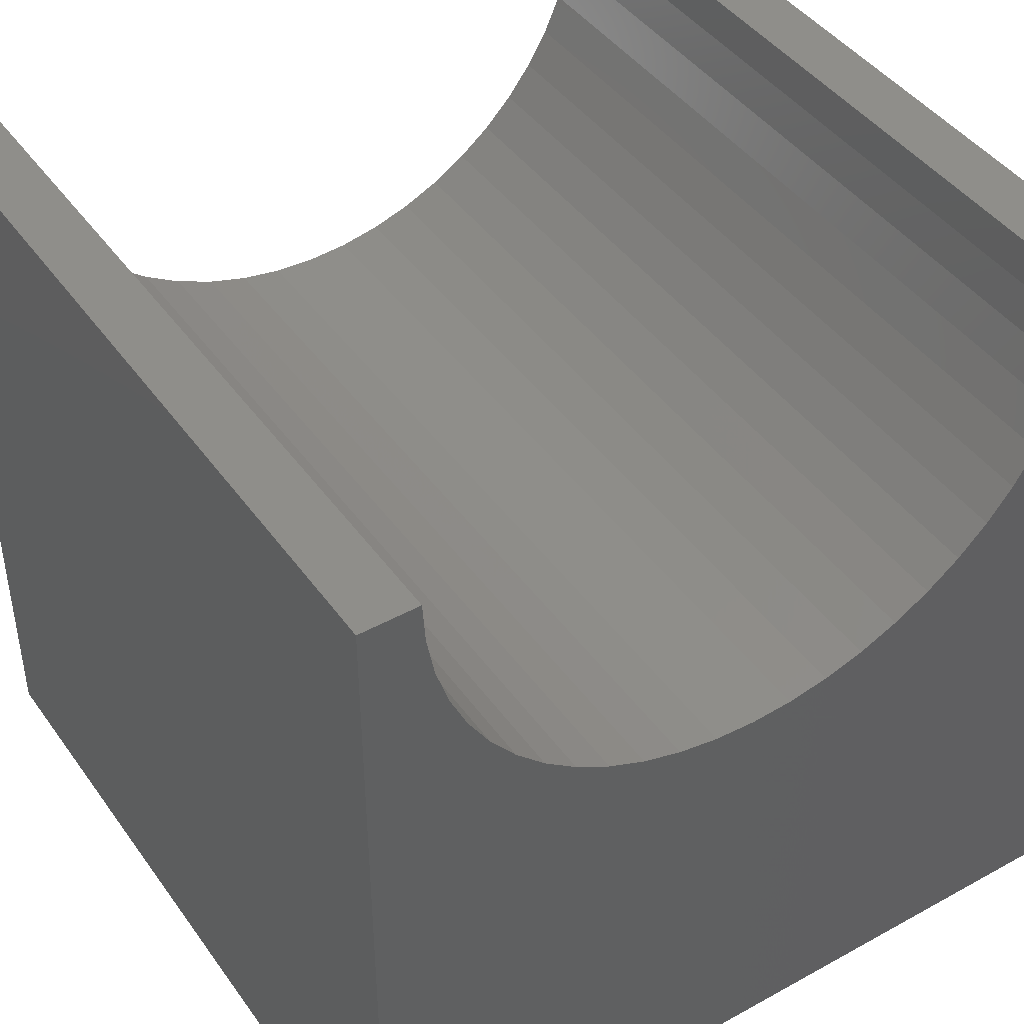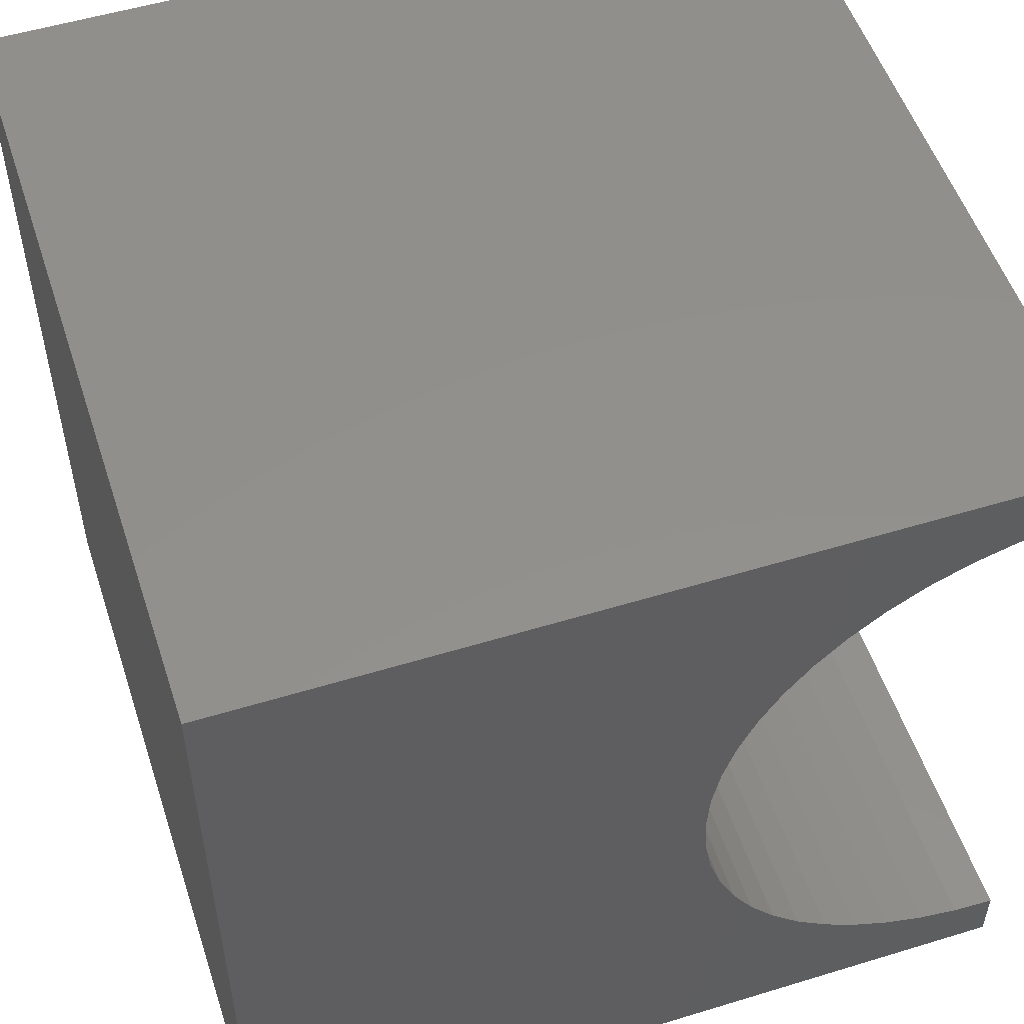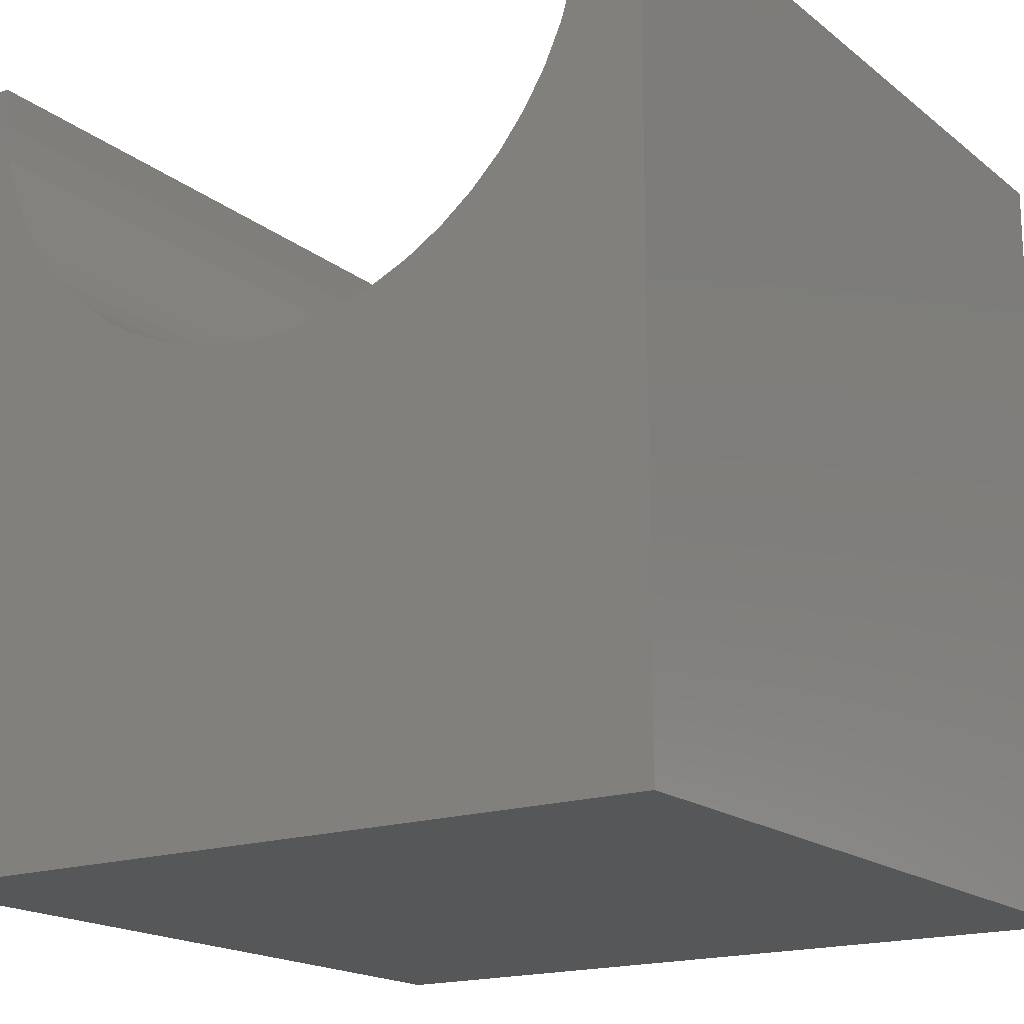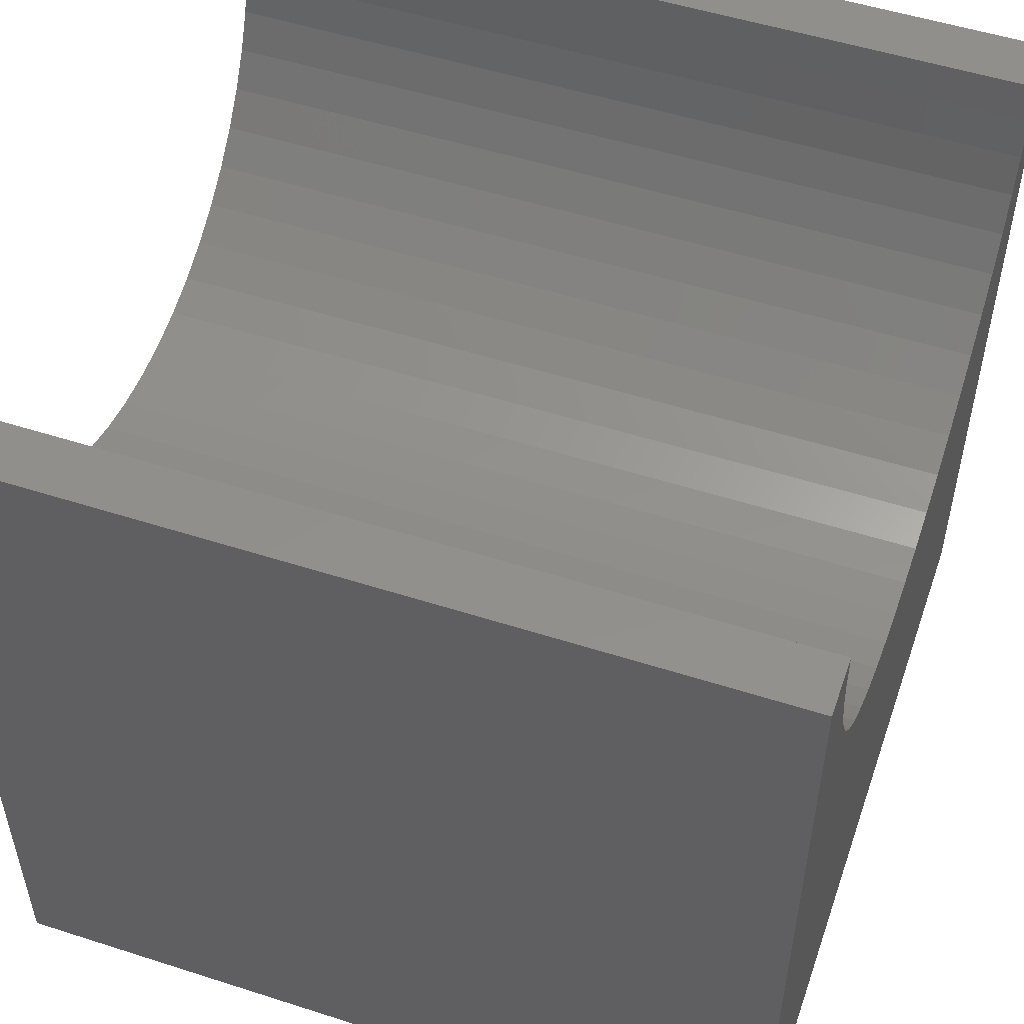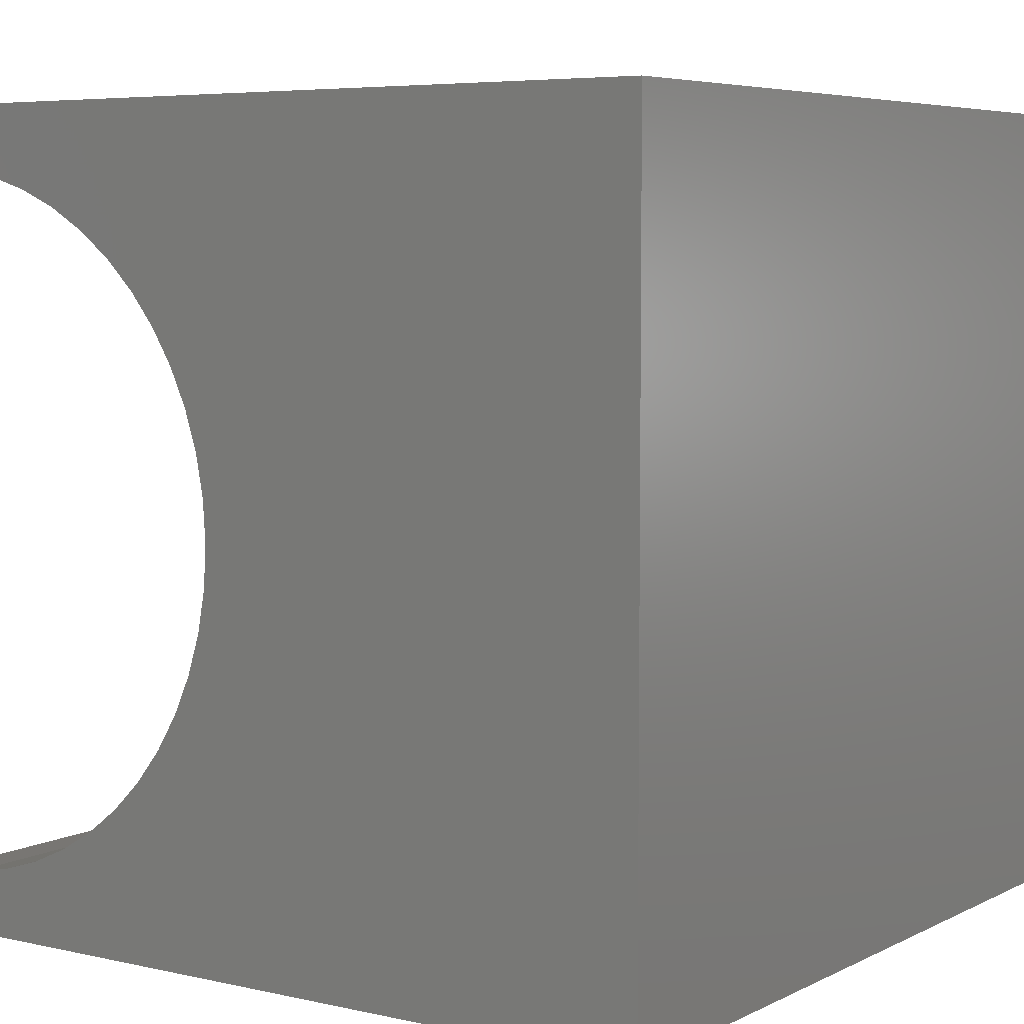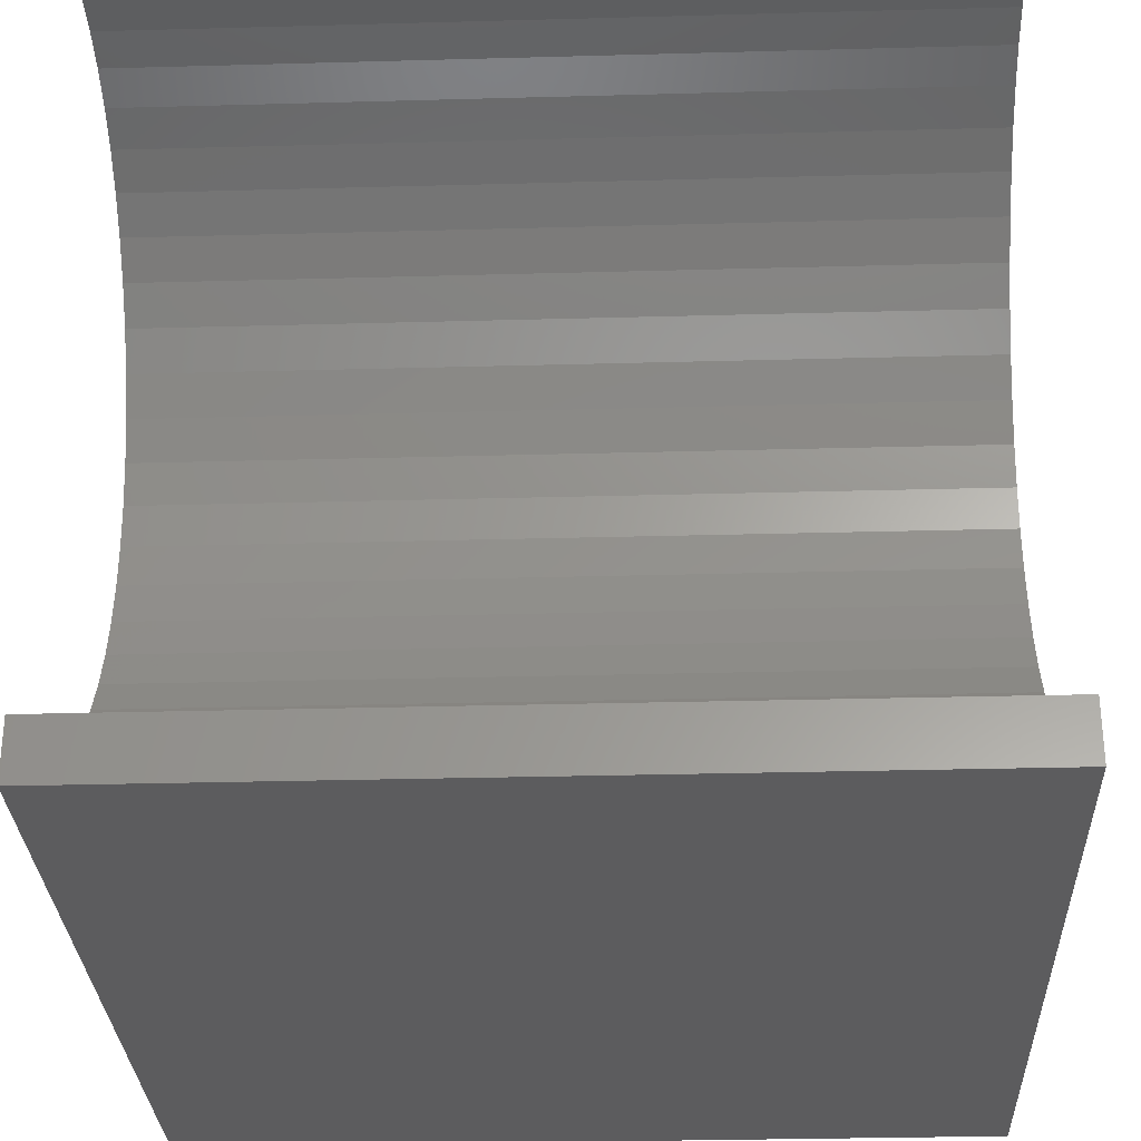
<metadata>
{"format":"stl","ext":"stl","renderer":"f3d","projection":"perspective","resolution":1024,"background":"white","views":[{"elev":43.7,"azim":-123.0,"up":"+Z"},{"elev":53.2,"azim":-108.1,"up":"+Y"},{"elev":-17.7,"azim":123.9,"up":"+Z"},{"elev":52.3,"azim":19.1,"up":"+Z"},{"elev":5.7,"azim":124.6,"up":"+Y"},{"elev":-29.8,"azim":2.3,"up":"+Y"}]}
</metadata>
<code>
# stl→obj: 62 verts, 120 faces
v 10 9.27 10
v 10 10 10
v 0 9.27 10
v 0 10 10
v 0 9.239 9.485
v 0 1.219 8.016
v 0 1.486 7.574
v 0 0 0
v 0 1.804 7.168
v 0 2.168 6.804
v 0 0.7299 10
v 0 0.761 9.485
v 0 0 10
v 0 0.8539 8.978
v 0 1.007 8.486
v 0 7.832 6.804
v 0 8.196 7.168
v 0 10 0
v 0 8.514 7.574
v 0 2.574 6.486
v 0 3.016 6.219
v 0 3.486 6.007
v 0 8.781 8.016
v 0 8.993 8.486
v 0 9.146 8.978
v 0 3.978 5.854
v 0 4.485 5.761
v 0 5 5.73
v 0 5.515 5.761
v 0 6.022 5.854
v 0 6.514 6.007
v 0 6.984 6.219
v 0 7.426 6.486
v 10 0.7299 10
v 10 0 10
v 10 0.761 9.485
v 10 2.574 6.486
v 10 2.168 6.804
v 10 0 0
v 10 1.804 7.168
v 10 1.486 7.574
v 10 10 0
v 10 8.781 8.016
v 10 8.514 7.574
v 10 1.219 8.016
v 10 1.007 8.486
v 10 0.8539 8.978
v 10 9.239 9.485
v 10 9.146 8.978
v 10 8.993 8.486
v 10 8.196 7.168
v 10 7.832 6.804
v 10 7.426 6.486
v 10 6.984 6.219
v 10 6.514 6.007
v 10 6.022 5.854
v 10 3.978 5.854
v 10 3.486 6.007
v 10 3.016 6.219
v 10 5.515 5.761
v 10 5 5.73
v 10 4.485 5.761
f 1 2 3
f 3 2 4
f 5 3 4
f 6 7 8
f 8 7 9
f 8 9 10
f 11 12 13
f 13 12 14
f 13 14 8
f 8 14 15
f 8 15 6
f 16 17 18
f 18 17 19
f 10 20 8
f 8 20 21
f 8 21 22
f 19 23 18
f 18 23 24
f 18 24 4
f 4 24 25
f 4 25 5
f 22 26 8
f 8 26 27
f 8 27 18
f 18 27 28
f 28 29 18
f 18 29 30
f 18 30 31
f 31 32 18
f 18 32 33
f 18 33 16
f 11 13 34
f 34 13 35
f 36 34 35
f 37 38 39
f 39 38 40
f 39 40 41
f 42 43 44
f 41 45 39
f 39 45 46
f 39 46 35
f 35 46 47
f 35 47 36
f 1 48 2
f 2 48 49
f 2 49 42
f 42 49 50
f 42 50 43
f 44 51 42
f 42 51 52
f 42 52 53
f 53 54 42
f 42 54 55
f 42 55 56
f 57 58 39
f 39 58 59
f 39 59 37
f 56 60 42
f 42 60 61
f 42 61 39
f 39 61 62
f 39 62 57
f 18 42 8
f 8 42 39
f 2 42 4
f 4 42 18
f 39 35 8
f 8 35 13
f 11 34 36
f 11 36 12
f 12 36 47
f 12 47 14
f 14 47 46
f 14 46 15
f 15 46 45
f 15 45 6
f 6 45 41
f 6 41 7
f 7 41 40
f 7 40 9
f 9 40 38
f 9 38 10
f 10 38 37
f 10 37 20
f 20 37 59
f 20 59 21
f 21 59 58
f 21 58 22
f 22 58 57
f 22 57 26
f 26 57 62
f 26 62 27
f 27 62 61
f 27 61 28
f 28 61 60
f 28 60 29
f 29 60 56
f 29 56 30
f 30 56 55
f 30 55 31
f 31 55 54
f 31 54 32
f 32 54 53
f 32 53 33
f 33 53 52
f 33 52 16
f 16 52 51
f 16 51 17
f 17 51 44
f 17 44 19
f 19 44 43
f 19 43 23
f 23 43 50
f 23 50 24
f 24 50 49
f 24 49 25
f 25 49 48
f 25 48 5
f 5 48 1
f 5 1 3

</code>
